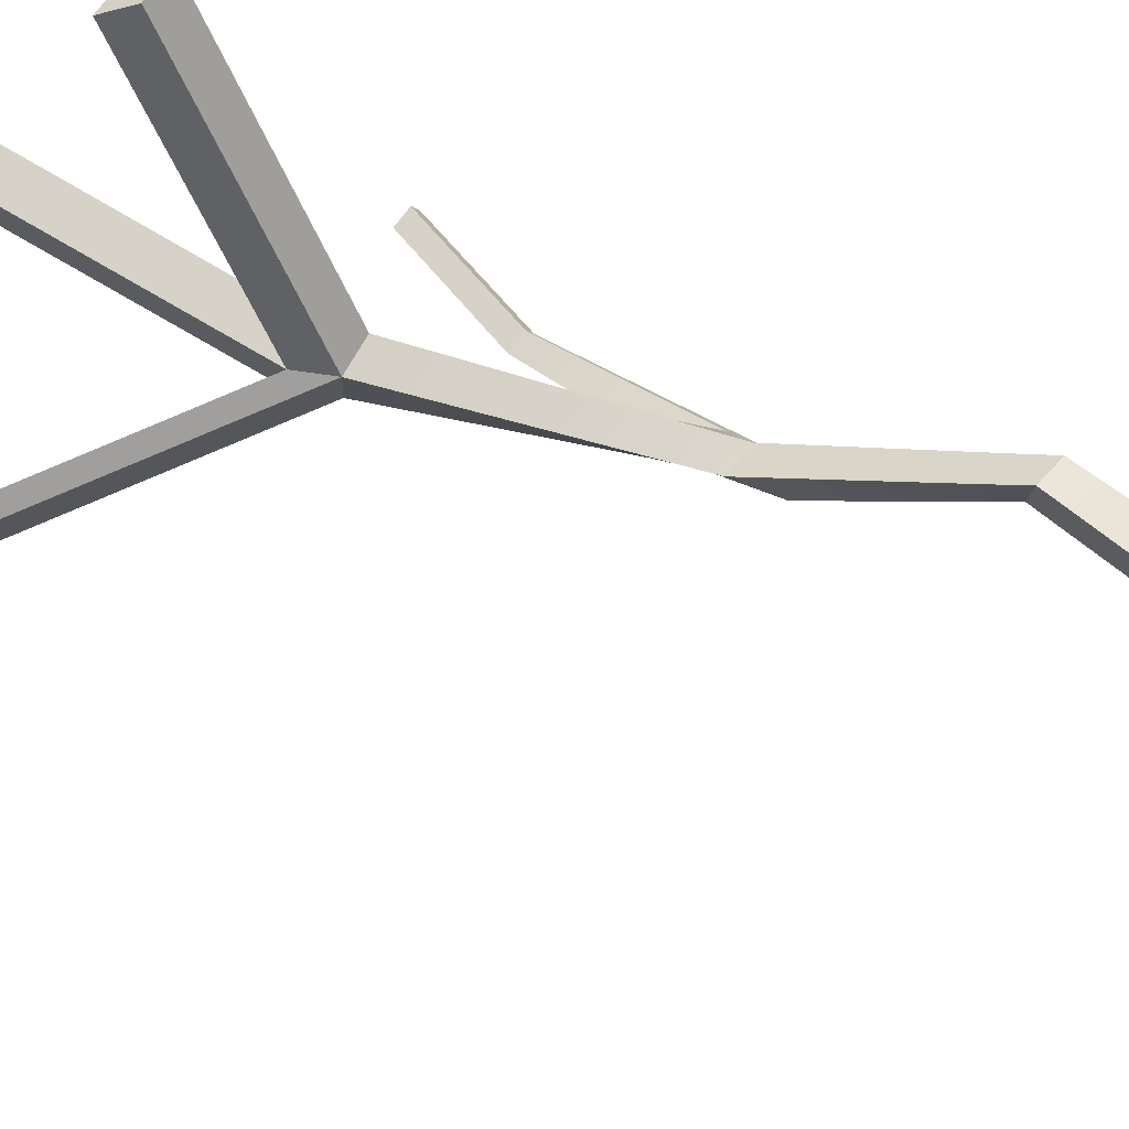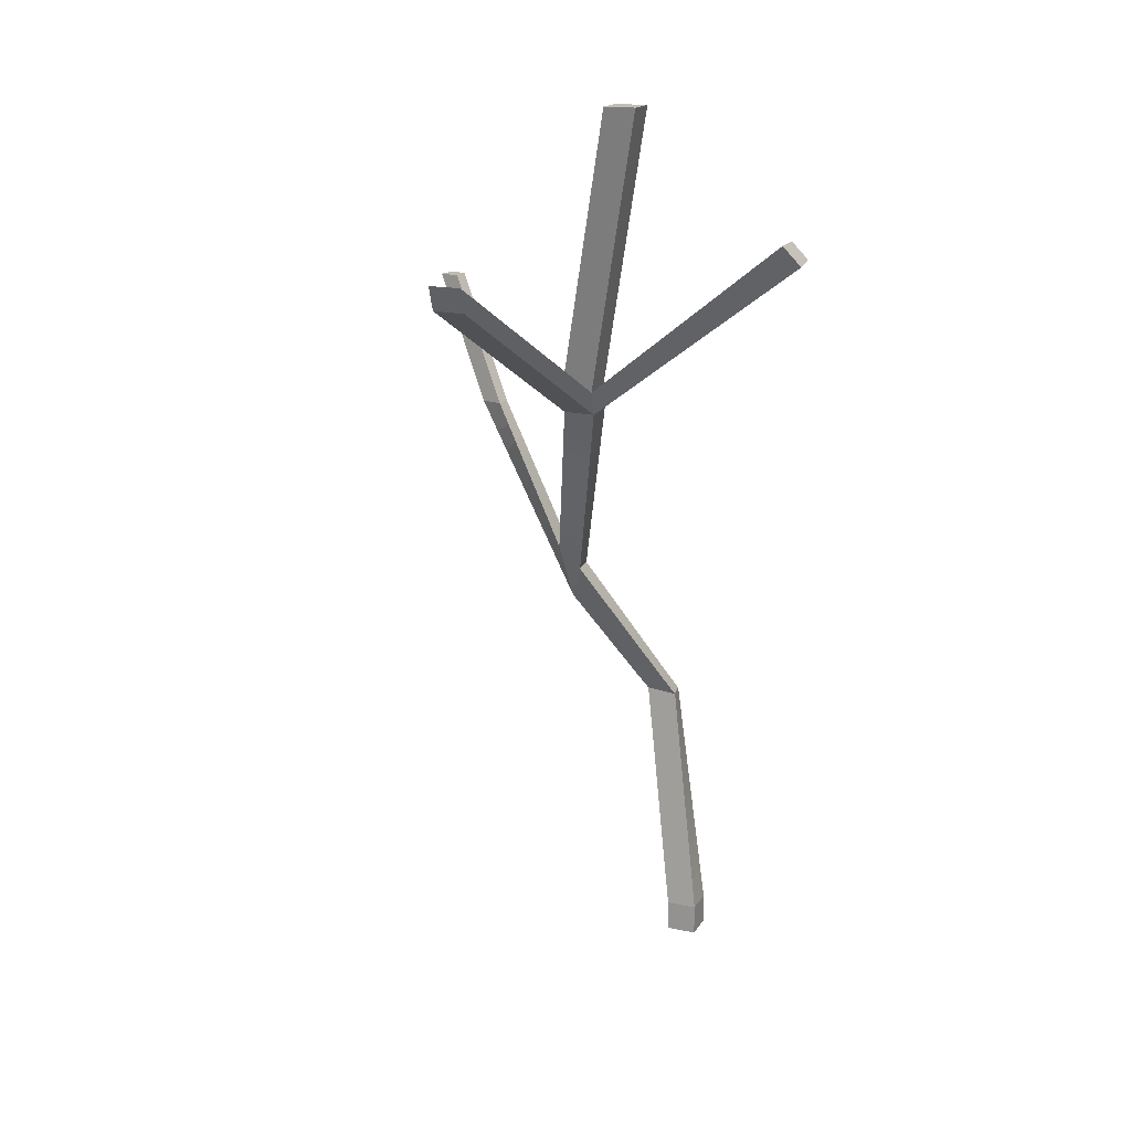
<metadata>
{"format":"obj","ext":"obj","renderer":"f3d","projection":"perspective","resolution":1024,"background":"white","views":[{"elev":70.8,"azim":-53.8,"up":"+Z"},{"elev":17.4,"azim":-67.5,"up":"+Y"}]}
</metadata>
<code>
o Icosphere.002
v -3.584 8.724 -0.8739
v -4.758 9.32 -1.061
v -3.762 9.393 -1.938
v -2.586 9.389 -1.462
v -2.765 9.387 -0.2321
v -4.068 9.391 0.09081
v -4.688 10.52 -1.641
v -3.33 11.04 -1.704
v -2.477 11.01 -1.185
v -3.495 10.69 0.242
v -4.714 10.56 -0.3655
v -3.917 11.97 -0.6776
v -3.687 8.904 -1.5
v -4.211 8.904 -0.9689
v -4.395 9.242 -1.614
v -4.495 9.296 -0.4019
v -3.868 8.904 -0.3069
v -3.021 8.904 -1.166
v -3.125 9.299 -1.791
v -3.133 8.904 -0.4284
v -2.545 9.296 -0.777
v -3.417 9.296 0.1387
v -4.857 9.879 -0.6961
v -4.433 9.933 -0.01448
v -4.263 9.954 -1.947
v -4.913 9.767 -1.474
v -2.751 10.12 -1.833
v -3.483 10.13 -2.02
v -2.316 10.1 -0.894
v -2.204 10.1 -1.631
v -3.766 9.933 0.3196
v -2.984 10 0.03931
v -4.935 10.61 -1.036
v -4.068 11 -1.792
v -2.785 11.06 -1.436
v -2.954 11.06 -0.2686
v -4.131 10.78 0.09488
v -4.309 11.5 -1.195
v -4.402 11.51 -0.4538
v -3.633 11.79 -1.245
v -3.272 11.78 -0.6227
v -3.709 11.53 -0.1134
v -0.2956 8.784 -1.149
v 0.4132 9.366 -0.633
v -0.4972 9.269 -0.2222
v -1.118 9.272 -1.075
v -0.7985 9.543 -2.229
v -0.04457 9.767 -2.154
v -0.1559 10.58 -0.3673
v -0.9573 10.19 -0.5552
v -1.205 10.4 -1.862
v -0.662 10.83 -2.646
v -0.02143 11.01 -1.708
v -0.6296 11.31 -1.418
v -0.3843 8.867 -0.5739
v 0.1297 8.934 -0.8397
v 0.04104 9.192 -0.2649
v 0.344 9.451 -1.363
v -0.08136 9.126 -1.672
v -0.7615 8.879 -1.088
v -0.909 9.191 -0.5729
v -0.5697 9.035 -1.762
v -0.9838 9.259 -1.649
v -0.4675 9.654 -2.399
v 0.336 10.25 -1.108
v 0.2113 10.2 -1.905
v -0.227 9.732 -0.07593
v 0.1839 10.06 -0.3936
v -1.172 9.717 -0.7642
v -0.8086 9.716 -0.2638
v -1.108 9.988 -2.185
v -1.246 9.784 -1.457
v -0.341 10.36 -2.6
v -0.7608 10.21 -2.62
v -0.07415 11.17 -0.9847
v -0.607 10.53 -0.333
v -1.149 10.31 -1.151
v -1.037 10.75 -2.443
v -0.3489 11.16 -2.345
v -0.4221 11.33 -0.8044
v -0.3075 11.56 -1.557
v -0.8293 10.91 -0.8936
v -0.9567 10.86 -1.694
v -0.6763 11.31 -2.143
v -1.706 7.993 0.1075
v -0.2911 9.074 1.135
v -2.246 9.074 1.771
v -3.455 9.074 0.1075
v -2.246 9.074 -1.556
v -0.2911 9.074 -0.9204
v -1.165 11.61 1.771
v -3.515 10.82 1.135
v -3.121 10.82 -0.9204
v -1.165 10.82 -1.556
v 0.04289 11.95 0.1075
v -2.104 12.83 0.3223
v -2.023 8.285 1.085
v -0.8743 8.285 0.7117
v -1.192 8.921 1.689
v -0.0427 8.921 0.1075
v -0.8743 8.285 -0.4967
v -2.734 8.285 0.1075
v -3.051 8.921 1.085
v -2.023 8.285 -0.87
v -3.051 8.921 -0.8701
v -1.192 8.921 -1.474
v 0.1536 10.74 0.7117
v 0.1536 9.948 -0.4967
v -1.706 9.948 2.063
v -0.5566 9.948 1.689
v -3.565 9.948 0.7117
v -3.249 9.948 1.689
v -2.855 9.948 -1.474
v -3.565 9.948 -0.4967
v -0.5566 9.948 -1.474
v -1.706 9.948 -1.848
v -0.3603 12.11 1.085
v -2.614 11.77 1.689
v -3.369 10.98 0.1075
v -2.22 11.77 -1.474
v -0.3603 11.77 -0.8701
v -1.388 12.4 0.3186
v -0.678 12.74 0.1075
v -2.936 12.53 0.9264
v -2.936 12.53 -0.2819
v -1.388 12.4 -0.87
v -0.1651 6.63 -3.512
v 1.673 8.034 -2.177
v -0.867 8.034 -1.352
v -2.437 8.034 -3.512
v -0.867 8.034 -5.672
v 1.673 8.034 -4.847
v 0.4682 10.33 -1.37
v -2.003 10.37 -2.177
v -2.003 10.31 -4.847
v 0.5369 10.31 -5.672
v 2.329 10.54 -3.522
v -0.2199 13.3 -3.701
v -0.5776 7.009 -2.242
v 0.9152 7.009 -2.727
v 0.5026 7.834 -1.457
v 1.995 7.834 -3.512
v 0.9152 7.009 -4.297
v -1.5 7.009 -3.512
v -1.913 7.834 -2.242
v -0.5776 7.009 -4.782
v -1.913 7.834 -4.782
v 0.5026 7.834 -5.567
v 2.25 9.17 -2.727
v 2.25 9.17 -4.297
v -0.1651 9.17 -0.9722
v 1.328 9.17 -1.457
v -2.58 9.17 -2.727
v -1.658 9.17 -1.457
v -1.658 9.17 -5.567
v -2.58 9.17 -4.297
v 1.328 9.17 -5.567
v -0.1651 9.17 -6.052
v 1.543 10.53 -2.253
v -0.9775 10.85 -1.497
v -2.325 10.54 -3.512
v -0.8327 10.5 -5.567
v 1.798 10.76 -4.793
v 0.1927 12.92 -2.432
v 1.373 13.13 -3.701
v -0.9616 12.44 -2.751
v -1.354 12.39 -4.37
v 0.2623 12.28 -4.76
v 0.799 8.343 -3.248
v 1.523 8.895 -2.723
v 0.5226 8.895 -2.398
v -0.09544 8.895 -3.248
v 0.5226 8.895 -4.099
v 1.523 8.895 -3.774
v 1.075 9.79 -2.398
v 0.07538 9.79 -2.723
v 0.07538 9.79 -3.774
v 1.075 9.79 -4.099
v 1.693 9.79 -3.248
v 0.799 10.34 -3.248
v 0.6365 8.492 -2.748
v 1.224 8.492 -2.939
v 1.062 8.817 -2.439
v 1.65 8.817 -3.248
v 1.224 8.492 -3.557
v 0.2733 8.492 -3.248
v 0.1108 8.817 -2.748
v 0.6365 8.492 -3.748
v 0.1108 8.817 -3.748
v 1.062 8.817 -4.057
v 1.75 9.343 -2.939
v 1.75 9.343 -3.557
v 0.799 9.343 -2.248
v 1.387 9.343 -2.439
v -0.1521 9.343 -2.939
v 0.2112 9.343 -2.439
v 0.2112 9.343 -4.057
v -0.1521 9.343 -3.557
v 1.387 9.343 -4.057
v 0.799 9.343 -4.248
v 1.487 9.868 -2.748
v 0.5361 9.868 -2.439
v -0.05166 9.868 -3.248
v 0.5361 9.868 -4.057
v 1.487 9.868 -3.748
v 0.9614 10.19 -2.748
v 1.325 10.19 -3.248
v 0.3737 10.19 -2.939
v 0.3737 10.19 -3.557
v 0.9614 10.19 -3.748
f 1 14 13
f 2 14 16
f 1 13 18
f 1 18 20
f 1 20 17
f 2 16 23
f 3 15 25
f 4 19 27
f 5 21 29
f 6 22 31
f 2 23 26
f 3 25 28
f 4 27 30
f 5 29 32
f 6 31 24
f 7 33 38
f 8 34 40
f 9 35 41
f 10 36 42
f 11 37 39
f 39 42 12
f 39 37 42
f 37 10 42
f 42 41 12
f 42 36 41
f 36 9 41
f 41 40 12
f 41 35 40
f 35 8 40
f 40 38 12
f 40 34 38
f 34 7 38
f 38 39 12
f 38 33 39
f 33 11 39
f 24 37 11
f 24 31 37
f 31 10 37
f 32 36 10
f 32 29 36
f 29 9 36
f 30 35 9
f 30 27 35
f 27 8 35
f 28 34 8
f 28 25 34
f 25 7 34
f 26 33 7
f 26 23 33
f 23 11 33
f 31 32 10
f 31 22 32
f 22 5 32
f 29 30 9
f 29 21 30
f 21 4 30
f 27 28 8
f 27 19 28
f 19 3 28
f 25 26 7
f 25 15 26
f 15 2 26
f 23 24 11
f 23 16 24
f 16 6 24
f 17 22 6
f 17 20 22
f 20 5 22
f 20 21 5
f 20 18 21
f 18 4 21
f 18 19 4
f 18 13 19
f 13 3 19
f 16 17 6
f 16 14 17
f 14 1 17
f 13 15 3
f 13 14 15
f 14 2 15
f 43 56 55
f 44 56 58
f 43 55 60
f 43 60 62
f 43 62 59
f 44 58 65
f 45 57 67
f 46 61 69
f 47 63 71
f 48 64 73
f 44 65 68
f 45 67 70
f 46 69 72
f 47 71 74
f 48 73 66
f 49 75 80
f 50 76 82
f 51 77 83
f 52 78 84
f 53 79 81
f 81 84 54
f 81 79 84
f 79 52 84
f 84 83 54
f 84 78 83
f 78 51 83
f 83 82 54
f 83 77 82
f 77 50 82
f 82 80 54
f 82 76 80
f 76 49 80
f 80 81 54
f 80 75 81
f 75 53 81
f 66 79 53
f 66 73 79
f 73 52 79
f 74 78 52
f 74 71 78
f 71 51 78
f 72 77 51
f 72 69 77
f 69 50 77
f 70 76 50
f 70 67 76
f 67 49 76
f 68 75 49
f 68 65 75
f 65 53 75
f 73 74 52
f 73 64 74
f 64 47 74
f 71 72 51
f 71 63 72
f 63 46 72
f 69 70 50
f 69 61 70
f 61 45 70
f 67 68 49
f 67 57 68
f 57 44 68
f 65 66 53
f 65 58 66
f 58 48 66
f 59 64 48
f 59 62 64
f 62 47 64
f 62 63 47
f 62 60 63
f 60 46 63
f 60 61 46
f 60 55 61
f 55 45 61
f 58 59 48
f 58 56 59
f 56 43 59
f 55 57 45
f 55 56 57
f 56 44 57
f 85 98 97
f 86 98 100
f 85 97 102
f 85 102 104
f 85 104 101
f 86 100 107
f 87 99 109
f 88 103 111
f 89 105 113
f 90 106 115
f 86 107 110
f 87 109 112
f 88 111 114
f 89 113 116
f 90 115 108
f 91 117 122
f 92 118 124
f 93 119 125
f 94 120 126
f 95 121 123
f 123 126 96
f 123 121 126
f 121 94 126
f 126 125 96
f 126 120 125
f 120 93 125
f 125 124 96
f 125 119 124
f 119 92 124
f 124 122 96
f 124 118 122
f 118 91 122
f 122 123 96
f 122 117 123
f 117 95 123
f 108 121 95
f 108 115 121
f 115 94 121
f 116 120 94
f 116 113 120
f 113 93 120
f 114 119 93
f 114 111 119
f 111 92 119
f 112 118 92
f 112 109 118
f 109 91 118
f 110 117 91
f 110 107 117
f 107 95 117
f 115 116 94
f 115 106 116
f 106 89 116
f 113 114 93
f 113 105 114
f 105 88 114
f 111 112 92
f 111 103 112
f 103 87 112
f 109 110 91
f 109 99 110
f 99 86 110
f 107 108 95
f 107 100 108
f 100 90 108
f 101 106 90
f 101 104 106
f 104 89 106
f 104 105 89
f 104 102 105
f 102 88 105
f 102 103 88
f 102 97 103
f 97 87 103
f 100 101 90
f 100 98 101
f 98 85 101
f 97 99 87
f 97 98 99
f 98 86 99
f 127 140 139
f 128 140 142
f 127 139 144
f 127 144 146
f 127 146 143
f 128 142 149
f 129 141 151
f 130 145 153
f 131 147 155
f 132 148 157
f 128 149 152
f 129 151 154
f 130 153 156
f 131 155 158
f 132 157 150
f 133 159 164
f 134 160 166
f 135 161 167
f 136 162 168
f 137 163 165
f 165 168 138
f 165 163 168
f 163 136 168
f 168 167 138
f 168 162 167
f 162 135 167
f 167 166 138
f 167 161 166
f 161 134 166
f 166 164 138
f 166 160 164
f 160 133 164
f 164 165 138
f 164 159 165
f 159 137 165
f 150 163 137
f 150 157 163
f 157 136 163
f 158 162 136
f 158 155 162
f 155 135 162
f 156 161 135
f 156 153 161
f 153 134 161
f 154 160 134
f 154 151 160
f 151 133 160
f 152 159 133
f 152 149 159
f 149 137 159
f 157 158 136
f 157 148 158
f 148 131 158
f 155 156 135
f 155 147 156
f 147 130 156
f 153 154 134
f 153 145 154
f 145 129 154
f 151 152 133
f 151 141 152
f 141 128 152
f 149 150 137
f 149 142 150
f 142 132 150
f 143 148 132
f 143 146 148
f 146 131 148
f 146 147 131
f 146 144 147
f 144 130 147
f 144 145 130
f 144 139 145
f 139 129 145
f 142 143 132
f 142 140 143
f 140 127 143
f 139 141 129
f 139 140 141
f 140 128 141
f 169 182 181
f 170 182 184
f 169 181 186
f 169 186 188
f 169 188 185
f 170 184 191
f 171 183 193
f 172 187 195
f 173 189 197
f 174 190 199
f 170 191 194
f 171 193 196
f 172 195 198
f 173 197 200
f 174 199 192
f 175 201 206
f 176 202 208
f 177 203 209
f 178 204 210
f 179 205 207
f 207 210 180
f 207 205 210
f 205 178 210
f 210 209 180
f 210 204 209
f 204 177 209
f 209 208 180
f 209 203 208
f 203 176 208
f 208 206 180
f 208 202 206
f 202 175 206
f 206 207 180
f 206 201 207
f 201 179 207
f 192 205 179
f 192 199 205
f 199 178 205
f 200 204 178
f 200 197 204
f 197 177 204
f 198 203 177
f 198 195 203
f 195 176 203
f 196 202 176
f 196 193 202
f 193 175 202
f 194 201 175
f 194 191 201
f 191 179 201
f 199 200 178
f 199 190 200
f 190 173 200
f 197 198 177
f 197 189 198
f 189 172 198
f 195 196 176
f 195 187 196
f 187 171 196
f 193 194 175
f 193 183 194
f 183 170 194
f 191 192 179
f 191 184 192
f 184 174 192
f 185 190 174
f 185 188 190
f 188 173 190
f 188 189 173
f 188 186 189
f 186 172 189
f 186 187 172
f 186 181 187
f 181 171 187
f 184 185 174
f 184 182 185
f 182 169 185
f 181 183 171
f 181 182 183
f 182 170 183
o Cube
v 0.2011 0.4171 -0.2011
v 0.2011 0.4171 0.2011
v -0.2011 0.4171 0.2011
v -0.2011 0.4171 -0.2011
v 0.2011 0.8192 -0.2011
v 0.2011 0.8192 0.2011
v -0.2011 0.8192 0.2011
v -0.2011 0.8192 -0.2011
v 0.4298 3.933 -0.722
v 0.422 3.892 -0.3211
v 0.1064 3.955 -0.6571
v 0.1001 3.918 -0.2557
v -0.3239 6.137 -1.728
v -0.3919 5.872 -1.411
v -0.6965 6.148 -1.689
v -0.7394 5.879 -1.365
v -1.732 8.686 -1.05
v -1.732 8.686 -0.6483
v -2.134 8.686 -1.05
v -2.134 8.686 -0.6483
v -0.5616 5.431 -1.538
v -0.2492 5.521 -1.629
v -0.2422 8.019 -2.663
v -0.4731 8.019 -2.663
v -0.1488 8.01 -2.896
v -0.355 8.007 -2.958
v 0.3794 9.625 -3.572
v 0.1485 9.625 -3.572
v 0.4728 9.615 -3.806
v 0.2666 9.612 -3.868
v -2.287 12.26 -0.2894
v -2.287 12.26 0.1127
v -2.689 12.26 -0.2894
v -2.689 12.26 0.1127
v -1.561 8.397 -0.688
v -1.937 8.353 -0.694
v -1.942 8.361 -1.095
v -1.125 10.57 1.6
v -1.528 10.57 1.6
v -1.331 10.29 1.788
v -0.9548 10.33 1.763
v -4.556 10.35 -1.298
v -4.556 10.35 -1.7
v -4.359 10.02 -1.343
v -4.364 10.02 -1.744
v -0.03801 4.243 -0.4469
v -0.003914 4.205 -0.8132
v 0.288 4.221 -0.5097
v 0.3176 4.203 -0.8823
v -0.09466 4.375 -0.521
v -0.1726 4.557 -0.623
v -0.2505 4.739 -0.725
v -0.3284 4.92 -0.8271
v -0.4064 5.102 -0.9291
v -0.4843 5.284 -1.031
v -0.5622 5.466 -1.133
v -0.6402 5.647 -1.235
v 0.2719 4.31 -0.9427
v 0.2089 4.456 -1.026
v 0.1459 4.603 -1.109
v 0.08292 4.749 -1.192
v 0.01994 4.896 -1.275
v -0.04304 5.042 -1.358
v -0.106 5.188 -1.441
v -0.169 5.335 -1.524
v -0.4827 5.258 -1.436
v -0.4208 5.121 -1.355
v -0.3588 4.985 -1.275
v -0.2968 4.849 -1.194
v -0.2349 4.713 -1.114
v -0.1729 4.577 -1.033
v -0.1109 4.44 -0.9524
v -0.04896 4.304 -0.8718
v -0.2957 5.638 -1.283
v -0.2202 5.455 -1.183
v -0.1446 5.271 -1.083
v -0.06907 5.088 -0.983
v 0.006475 4.905 -0.8829
v 0.08202 4.721 -0.7827
v 0.1576 4.538 -0.6826
v 0.2331 4.355 -0.5825
v -0.1838 0.9972 0.1748
v -0.1606 1.236 0.1397
v -0.1374 1.474 0.1046
v -0.1143 1.712 0.06942
v -0.09109 1.951 0.03428
v -0.06792 2.189 -0.000857
v -0.04475 2.427 -0.036
v -0.02158 2.666 -0.07113
v 0.001592 2.904 -0.1063
v 0.02476 3.142 -0.1414
v 0.04793 3.381 -0.1765
v 0.0711 3.619 -0.2117
v 0.07676 3.652 -0.6132
v 0.05311 3.411 -0.5781
v 0.02946 3.17 -0.543
v 0.005807 2.929 -0.5079
v -0.01784 2.688 -0.4728
v -0.0415 2.447 -0.4378
v -0.06515 2.205 -0.4027
v -0.0888 1.964 -0.3676
v -0.1125 1.723 -0.3325
v -0.1361 1.482 -0.2974
v -0.1598 1.241 -0.2623
v -0.1834 0.9993 -0.2273
v 0.2142 0.9981 -0.231
v 0.2318 1.238 -0.2711
v 0.2494 1.477 -0.3111
v 0.267 1.717 -0.3512
v 0.2846 1.956 -0.3913
v 0.3022 2.196 -0.4314
v 0.3198 2.435 -0.4714
v 0.3374 2.675 -0.5115
v 0.355 2.915 -0.5516
v 0.3726 3.154 -0.5917
v 0.3902 3.394 -0.6317
v 0.4078 3.633 -0.6718
v 0.4007 3.596 -0.2708
v 0.3837 3.36 -0.2306
v 0.3667 3.123 -0.1904
v 0.3497 2.887 -0.1503
v 0.3327 2.65 -0.1101
v 0.3157 2.414 -0.06993
v 0.2987 2.178 -0.02976
v 0.2817 1.941 0.01041
v 0.2647 1.705 0.05058
v 0.2478 1.469 0.09075
v 0.2308 1.232 0.1309
v 0.2138 0.9957 0.1711
v -0.5471 5.613 -1.639
v -0.5241 5.899 -1.796
v -0.5012 6.185 -1.954
v -0.4782 6.471 -2.112
v -0.4552 6.758 -2.269
v -0.4323 7.044 -2.427
v -0.4093 7.33 -2.585
v -0.3864 7.616 -2.743
v -0.164 7.632 -2.704
v -0.1752 7.356 -2.563
v -0.1863 7.079 -2.423
v -0.1975 6.803 -2.282
v -0.2086 6.526 -2.141
v -0.2198 6.25 -2
v -0.2309 5.973 -1.86
v -0.2421 5.697 -1.719
v -0.6807 6.28 -1.757
v -0.6559 6.488 -1.866
v -0.6311 6.696 -1.974
v -0.6063 6.904 -2.082
v -0.5815 7.112 -2.19
v -0.5566 7.32 -2.298
v -0.5318 7.528 -2.407
v -0.507 7.736 -2.515
v -0.3181 6.27 -1.794
v -0.3091 6.479 -1.898
v -0.3 6.688 -2.002
v -0.2909 6.897 -2.106
v -0.2818 7.106 -2.209
v -0.2728 7.315 -2.313
v -0.2637 7.525 -2.417
v -0.2546 7.734 -2.521
v -1.727 7.979 -1.197
v -1.603 7.758 -1.257
v -1.478 7.537 -1.316
v -1.354 7.315 -1.376
v -1.229 7.094 -1.435
v -1.105 6.873 -1.494
v -0.9799 6.651 -1.554
v -0.8554 6.43 -1.613
v -0.7308 6.209 -1.672
v -0.3627 6.207 -1.709
v -0.5035 6.462 -1.642
v -0.6442 6.717 -1.574
v -0.785 6.972 -1.506
v -0.9258 7.227 -1.438
v -1.067 7.482 -1.371
v -1.207 7.737 -1.303
v -1.348 7.992 -1.235
v -1.489 8.247 -1.167
v -1.359 7.961 -0.8126
v -1.243 7.709 -0.8849
v -1.126 7.456 -0.9572
v -1.009 7.204 -1.03
v -0.8917 6.951 -1.102
v -0.7748 6.699 -1.174
v -0.6579 6.446 -1.246
v -0.541 6.194 -1.319
v -0.4241 5.941 -1.391
v -0.7724 5.947 -1.347
v -0.8921 6.194 -1.279
v -1.012 6.442 -1.212
v -1.132 6.689 -1.145
v -1.252 6.936 -1.078
v -1.371 7.184 -1.011
v -1.491 7.431 -0.9439
v -1.611 7.678 -0.8768
v -1.731 7.926 -0.8097
f 211 212 213 214
f 304 303 222 221
f 211 215 216 212
f 212 216 217 213
f 213 217 218 214
f 215 211 214 218
f 328 327 219 220
f 327 304 221 219
f 303 328 220 222
f 372 407 246 247
f 229 230 244 243
f 390 389 227 245
f 389 372 247 227
f 407 390 245 246
f 236 234 238 240
f 224 232 223
f 231 226 225
f 348 347 236 235
f 347 363 234 236
f 363 371 233 234
f 371 348 235 233
f 239 240 238 237
f 235 236 240 239
f 234 233 237 238
f 233 235 239 237
f 241 243 244 242
f 228 227 241 242
f 227 229 243 241
f 230 228 242 244
f 250 251 248 249
f 230 229 253 252
f 227 247 229
f 230 246 250 249
f 245 227 228
f 245 228 248 251
f 228 230 249 248
f 246 245 251 250
f 255 254 252 253
f 229 247 255 253
f 246 230 252 254
f 247 246 254 255
f 222 220 258 256
f 219 221 257 259
f 220 219 259 258
f 221 222 256 257
f 260 291 290 261
f 262 289 288 263
f 263 288 287 264
f 265 286 285 266
f 266 285 284 267
f 268 283 282 269
f 270 281 280 271
f 271 280 279 272
f 273 278 277 274
f 274 277 276 275
f 291 268 269 290
f 289 270 271 288
f 288 271 272 287
f 286 273 274 285
f 285 274 275 284
f 283 260 261 282
f 281 262 263 280
f 280 263 264 279
f 278 265 266 277
f 277 266 267 276
f 292 339 338 293
f 293 338 337 294
f 295 336 335 296
f 296 335 334 297
f 298 333 332 299
f 300 331 330 301
f 301 330 329 302
f 316 315 314 317
f 317 314 313 318
f 319 312 311 320
f 320 311 310 321
f 322 309 308 323
f 324 307 306 325
f 325 306 305 326
f 339 316 317 338
f 338 317 318 337
f 336 319 320 335
f 335 320 321 334
f 333 322 323 332
f 331 324 325 330
f 330 325 326 329
f 315 292 293 314
f 314 293 294 313
f 312 295 296 311
f 311 296 297 310
f 309 298 299 308
f 307 300 301 306
f 306 301 302 305
f 223 232 355 364
f 365 354 353 366
f 367 352 351 368
f 368 351 350 369
f 370 349 348 371
f 225 223 364 356
f 357 365 366 358
f 359 367 368 360
f 360 368 369 361
f 362 370 371 363
f 231 225 356 340
f 341 357 358 342
f 343 359 360 344
f 344 360 361 345
f 346 362 363 347
f 232 231 340 355
f 354 341 342 353
f 352 343 344 351
f 351 344 345 350
f 349 346 347 348
f 226 224 398 399
f 400 397 396 401
f 401 396 395 402
f 402 395 394 403
f 404 393 392 405
f 405 392 391 406
f 223 225 380 381
f 382 379 378 383
f 383 378 377 384
f 384 377 376 385
f 386 375 374 387
f 387 374 373 388
f 224 223 381 398
f 397 382 383 396
f 396 383 384 395
f 395 384 385 394
f 393 386 387 392
f 391 388 389 390
f 225 226 399 380
f 379 400 401 378
f 378 401 402 377
f 377 402 403 376
f 375 404 405 374
f 374 405 406 373
f 276 267 226 231
f 284 275 232 224
f 275 276 231 232
f 267 284 224 226
f 256 258 291 260
f 261 290 289 262
f 264 287 286 265
f 259 257 283 268
f 269 282 281 270
f 272 279 278 273
f 258 259 268 291
f 290 269 270 289
f 287 272 273 286
f 257 256 260 283
f 282 261 262 281
f 279 264 265 278
f 217 216 339 292
f 294 337 336 295
f 297 334 333 298
f 299 332 331 300
f 302 329 328 303
f 215 218 315 316
f 318 313 312 319
f 321 310 309 322
f 323 308 307 324
f 326 305 304 327
f 216 215 316 339
f 337 318 319 336
f 334 321 322 333
f 332 323 324 331
f 329 326 327 328
f 218 217 292 315
f 313 294 295 312
f 310 297 298 309
f 308 299 300 307
f 305 302 303 304
f 364 355 354 365
f 366 353 352 367
f 369 350 349 370
f 356 364 365 357
f 358 366 367 359
f 361 369 370 362
f 340 356 357 341
f 342 358 359 343
f 345 361 362 346
f 355 340 341 354
f 353 342 343 352
f 350 345 346 349
f 399 398 397 400
f 403 394 393 404
f 406 391 390 407
f 381 380 379 382
f 385 376 375 386
f 388 373 372 389
f 398 381 382 397
f 394 385 386 393
f 392 387 388 391
f 380 399 400 379
f 376 403 404 375
f 373 406 407 372

</code>
